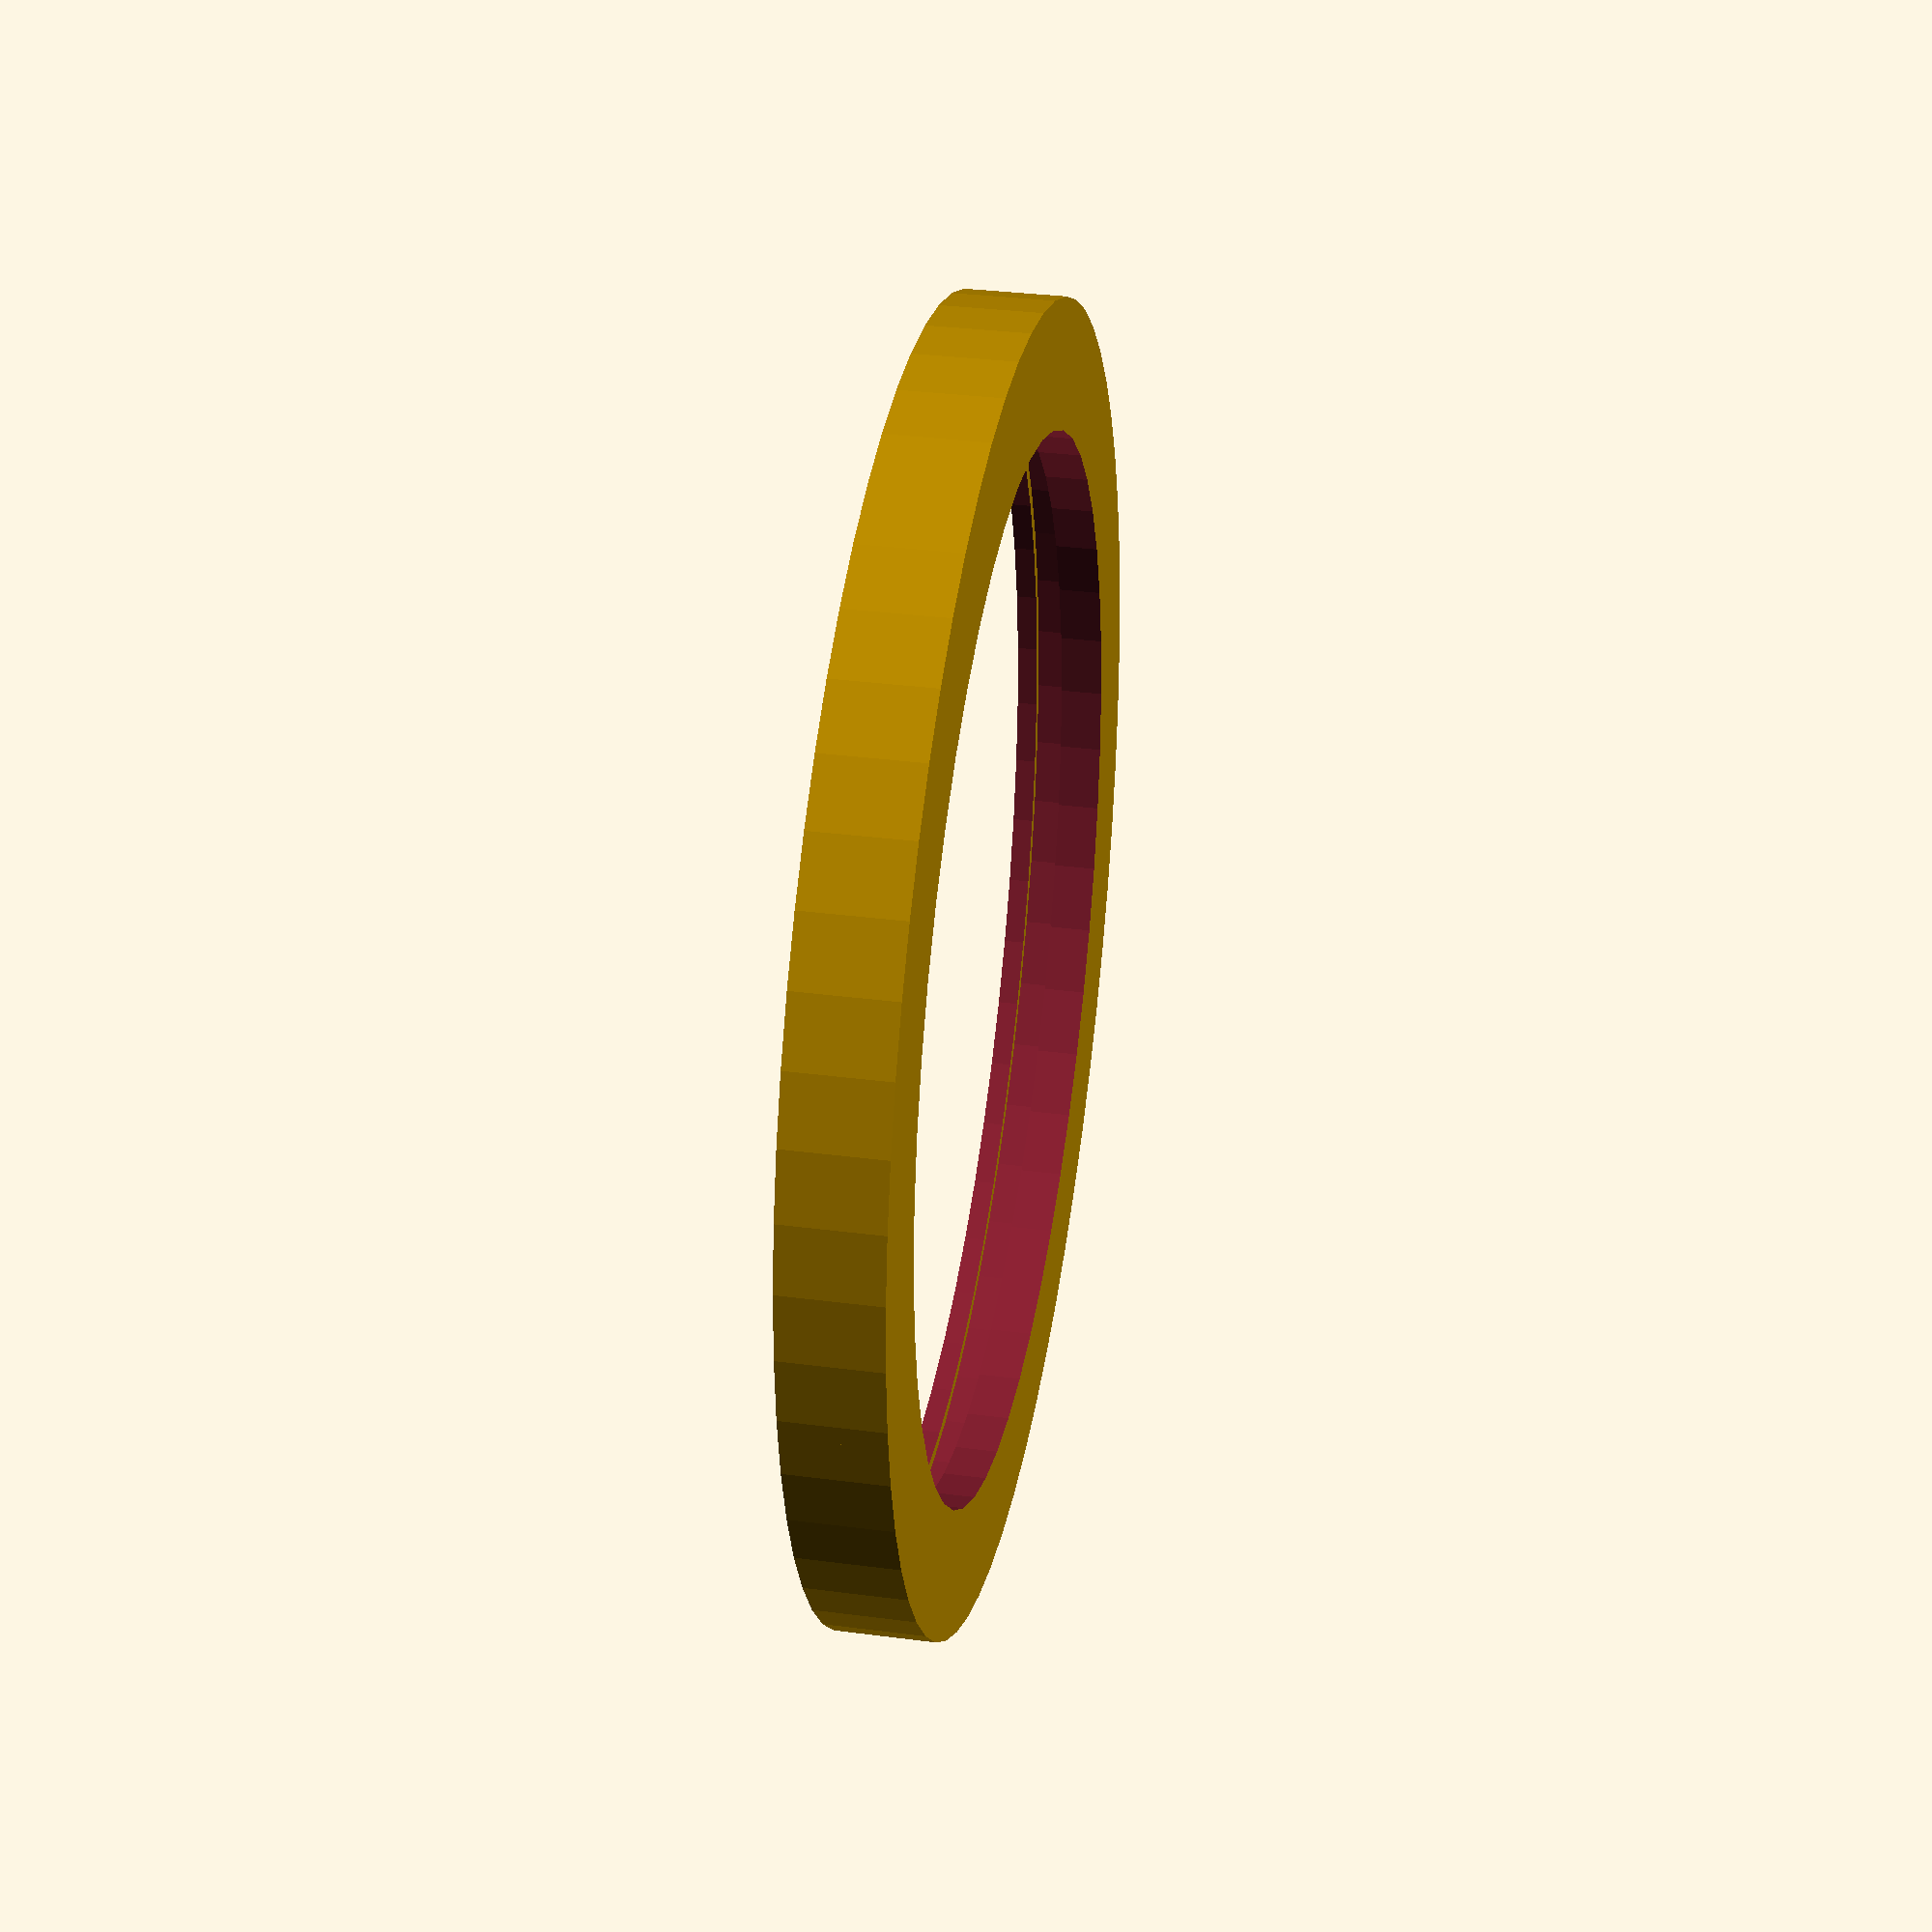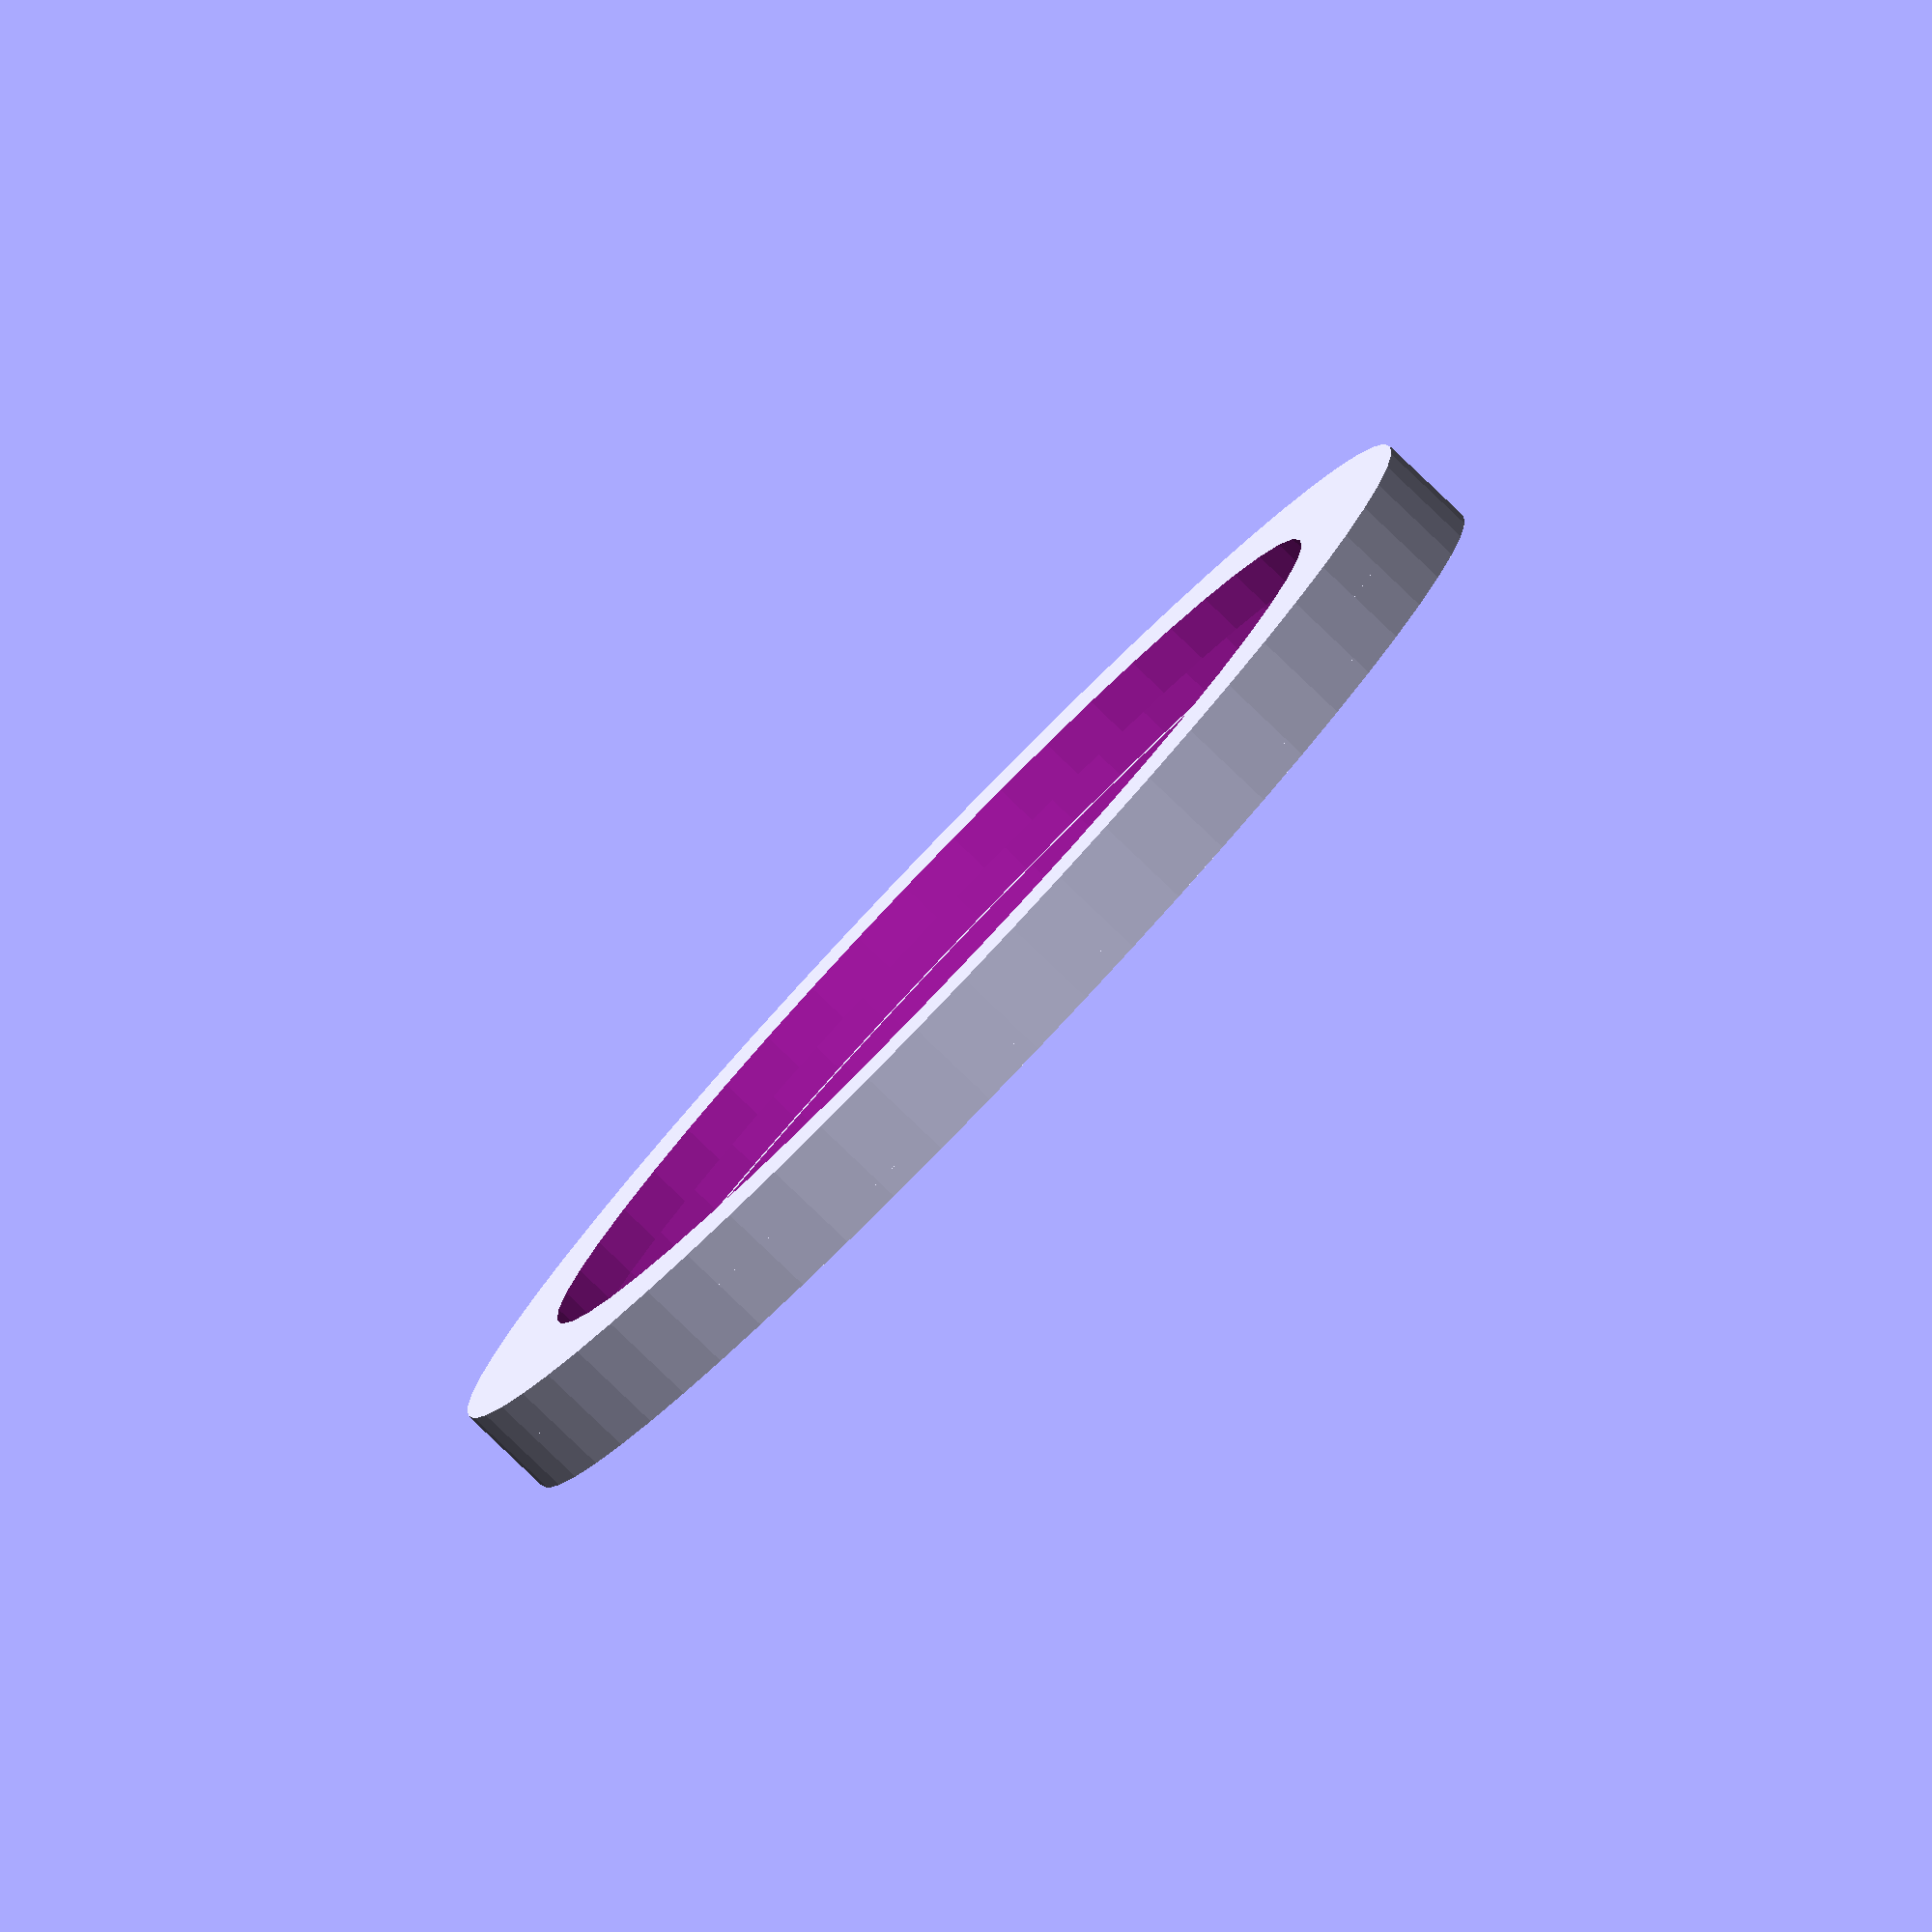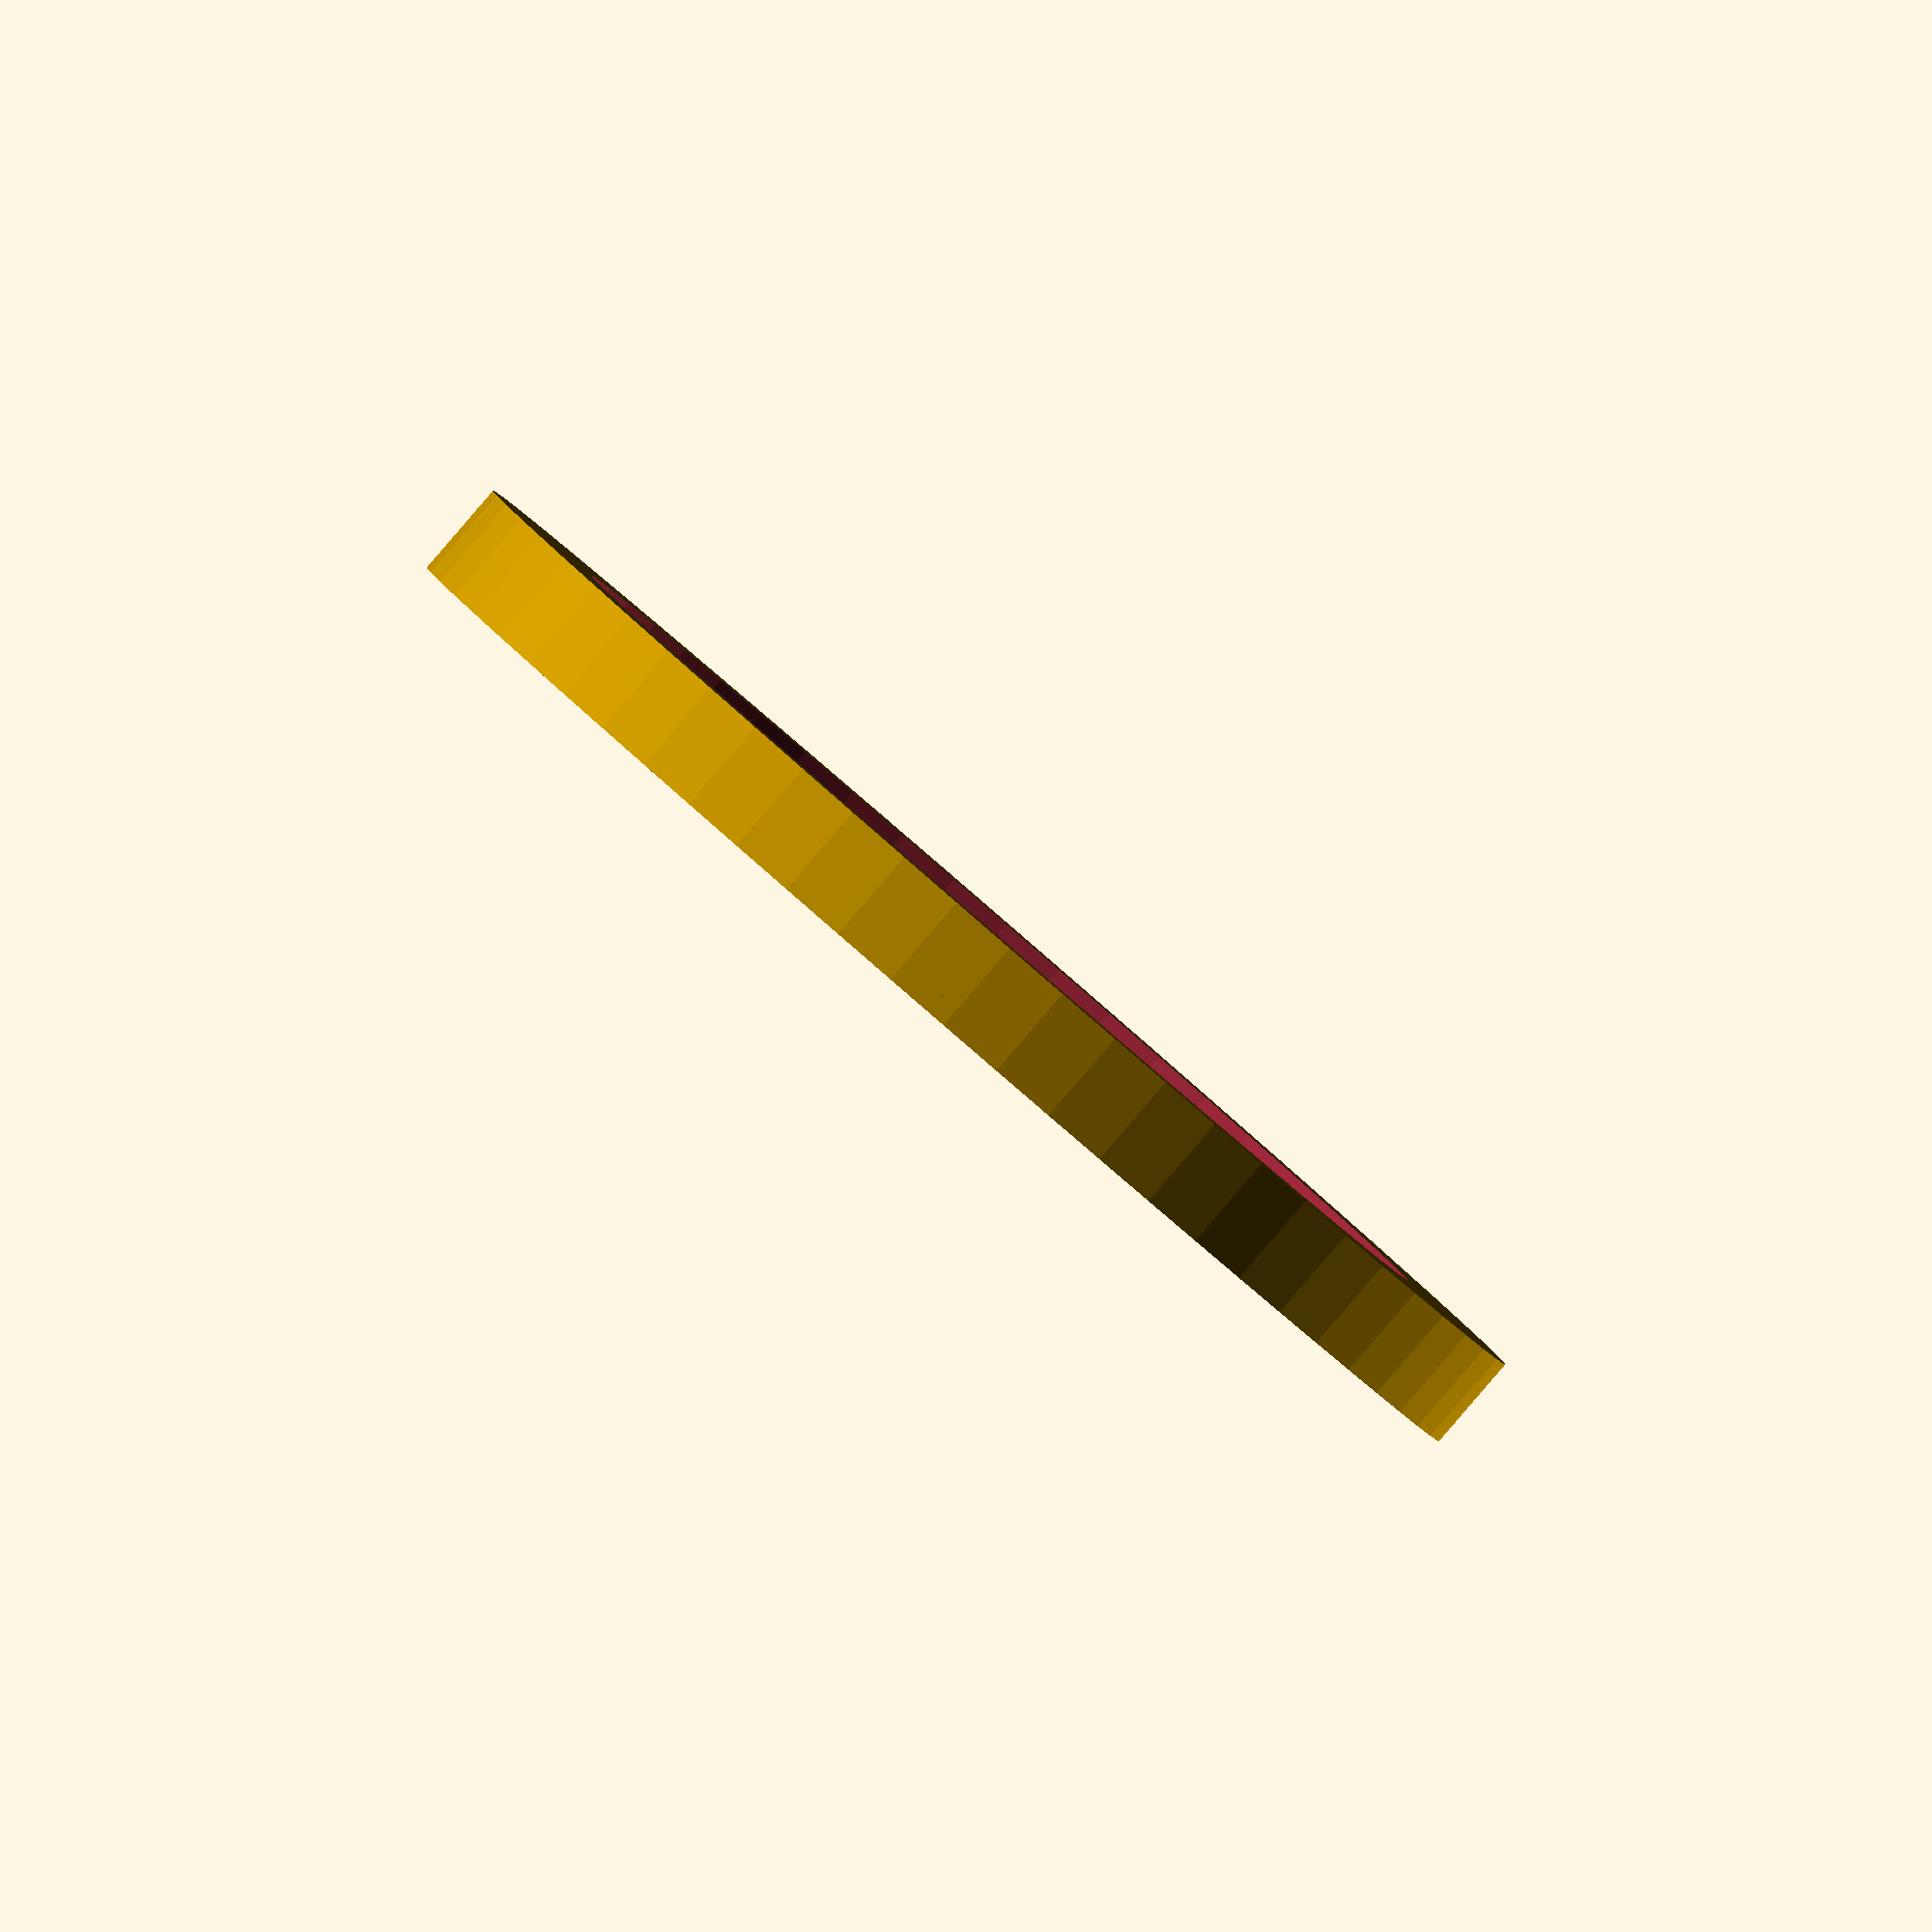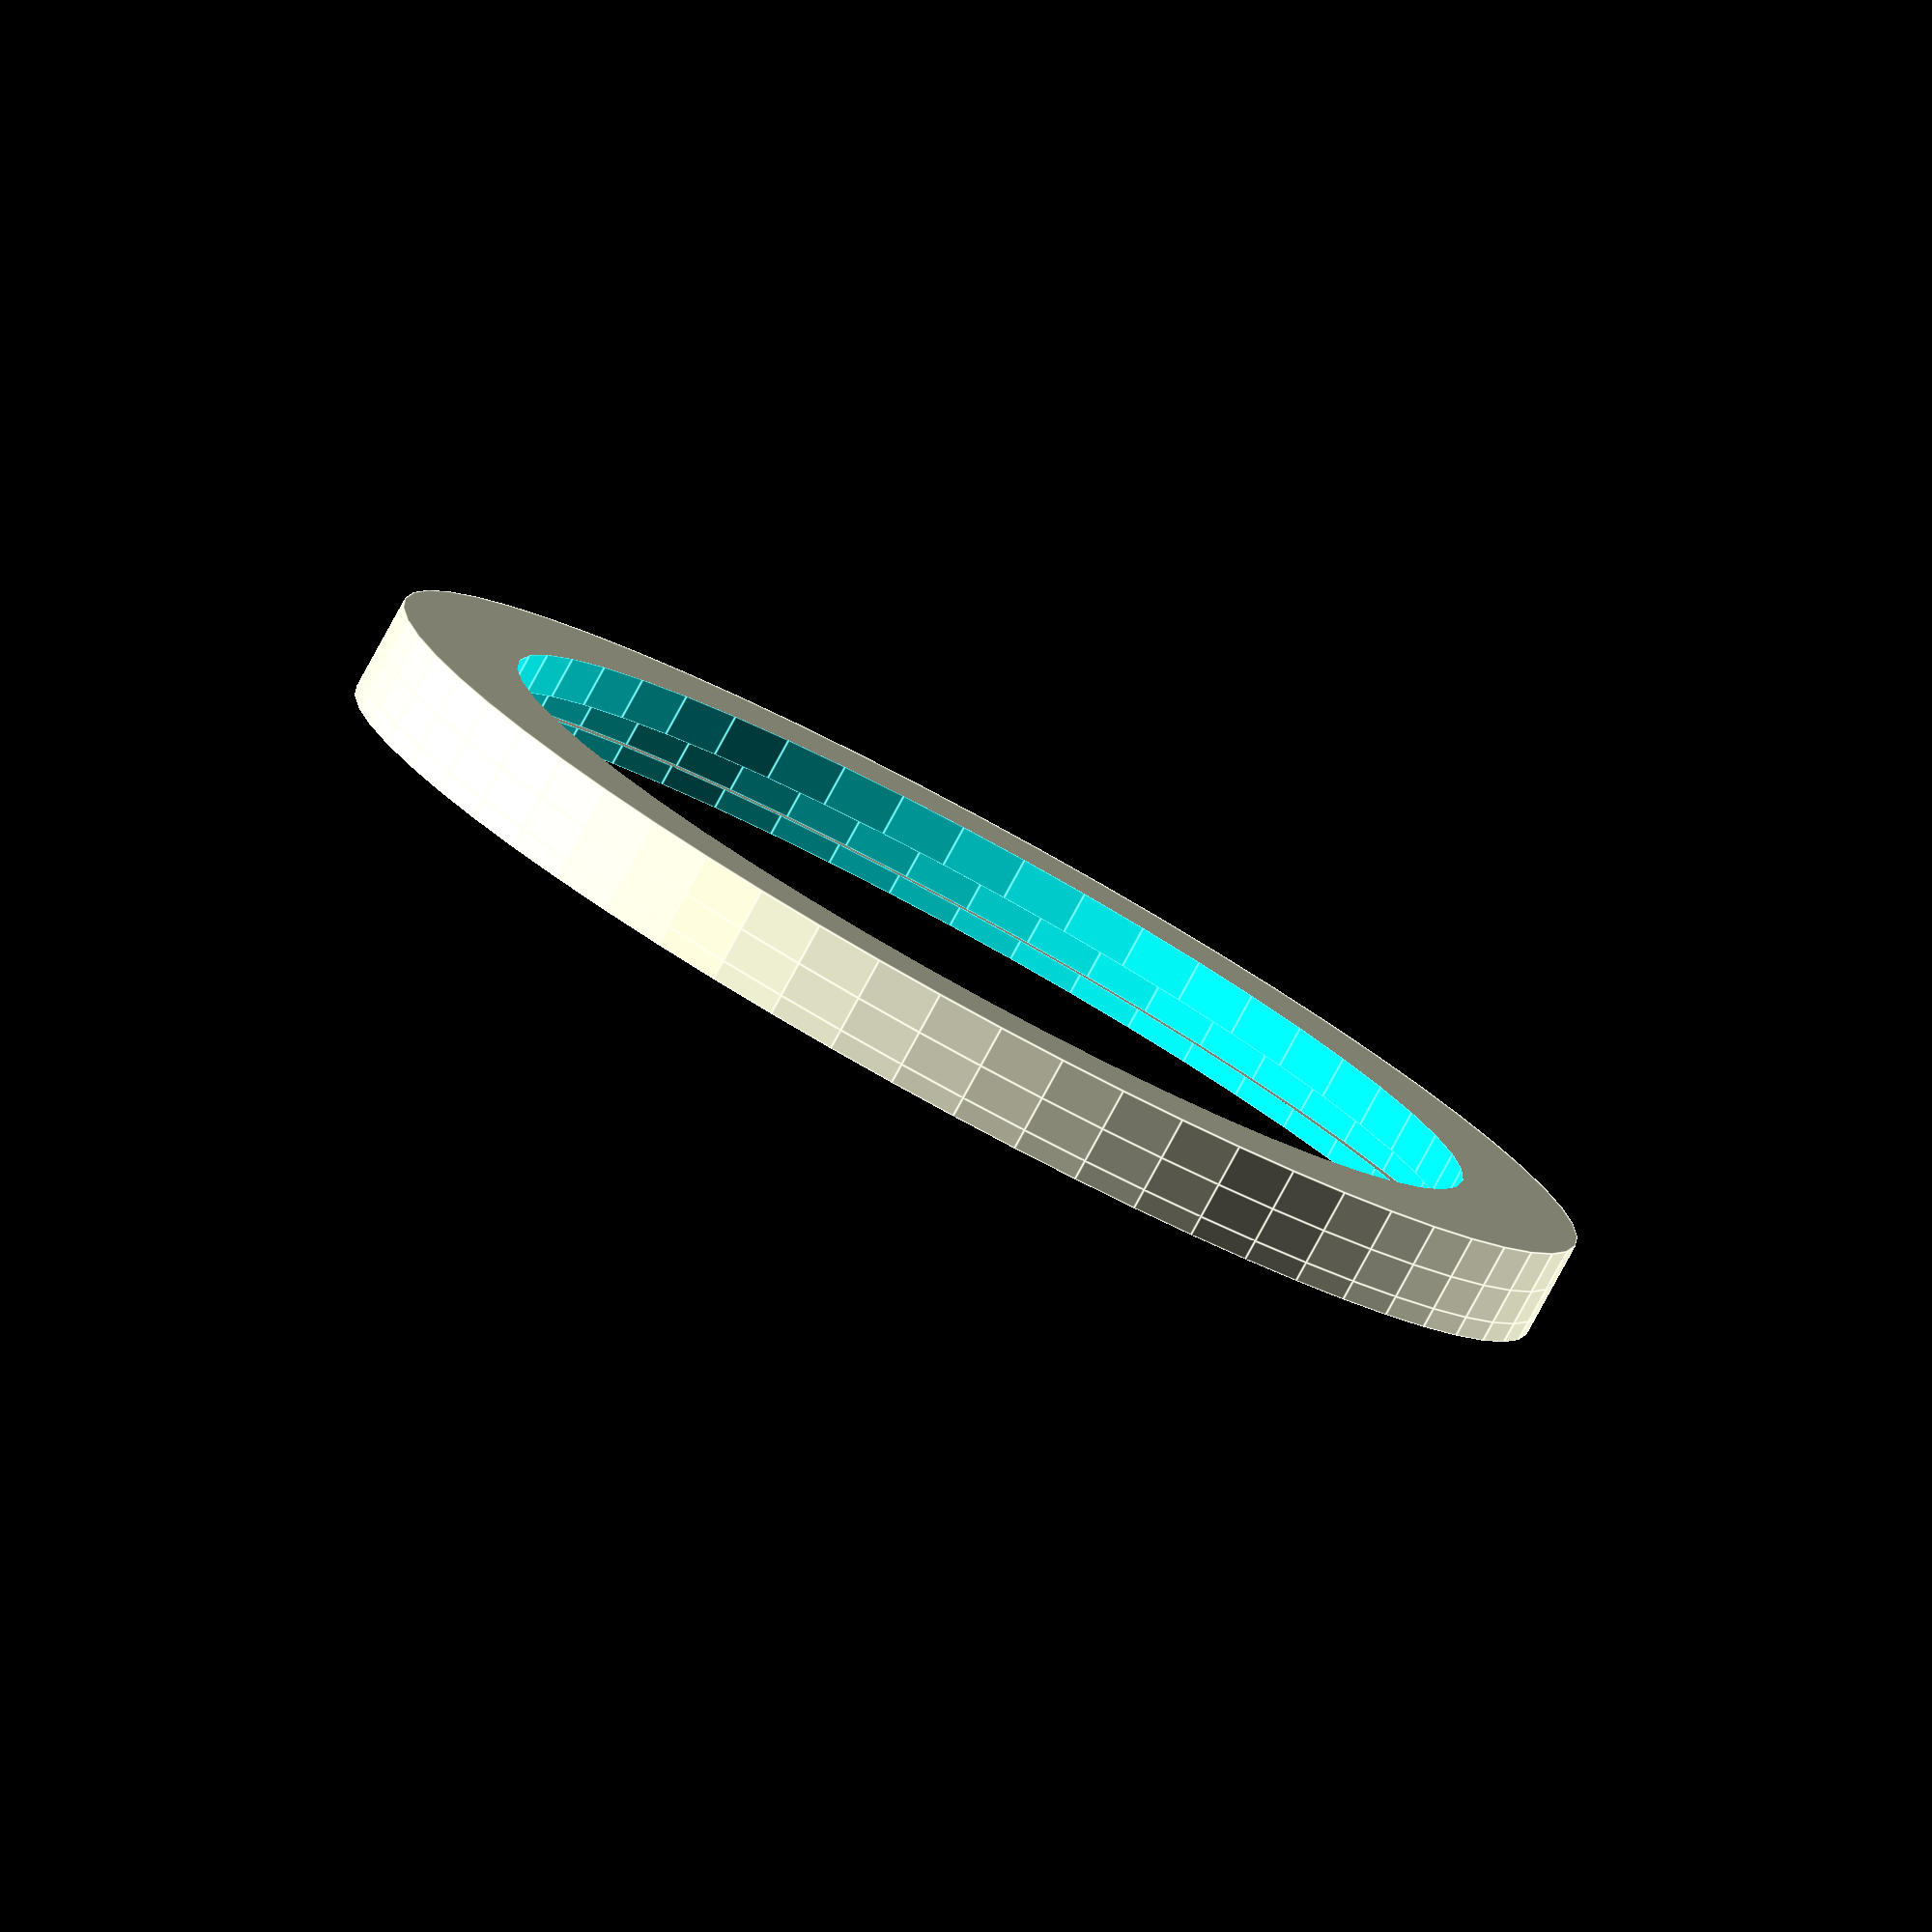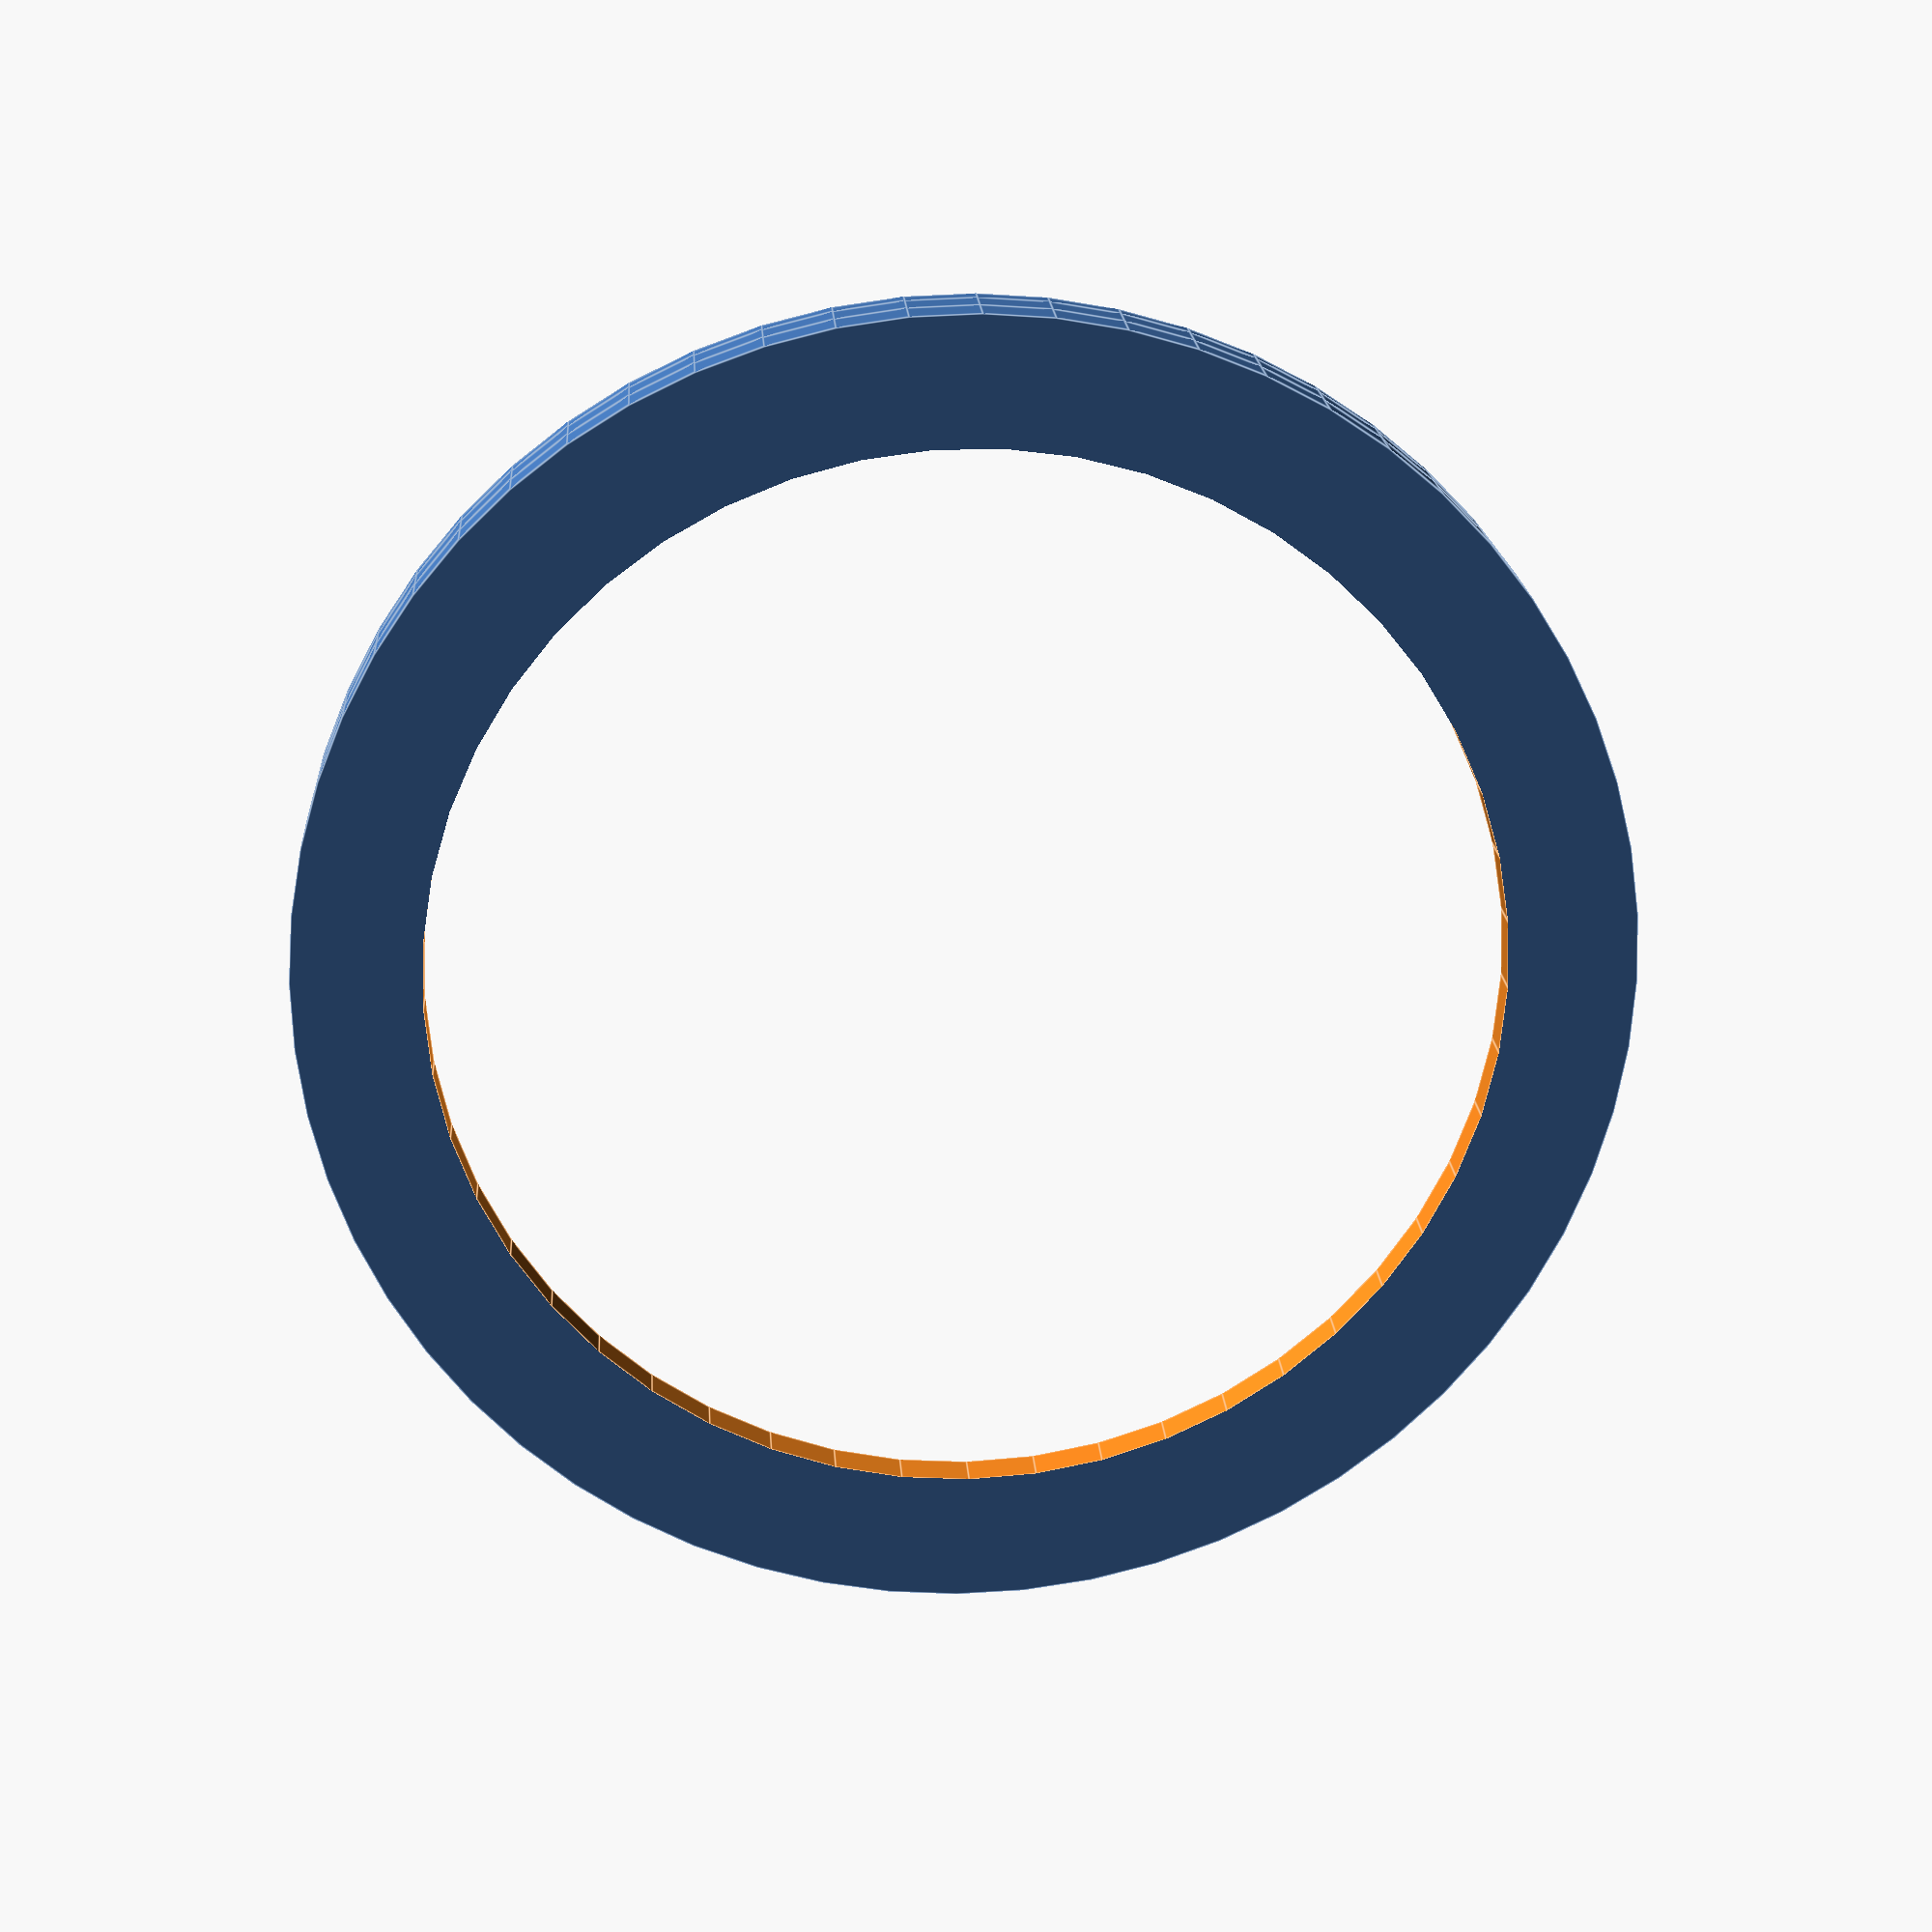
<openscad>
// replacement bezel for a Timex 34320 10880

sigma = 0.01;
two_sigma = sigma * 2;
fit_clearance = 0.05;

// diameter of the clip, the widest part that the inside of the bezel touches
d2 = 34.56;


// diameter of the crystal
d3 = 30.65;

// diameter closest to the body
d1 = d2 - 2 * 0.35;

// height below the clip, towards the body
h1 = 0.60;

// height from the body to the top face
h2 = 1.65;

// height above the top face that the bezel's flat band ends
h3 = 1.24;

// diameter of flat face of body
d4= 38.10;


$fa = 0.01;

difference() {
  union() {
    cylinder(h1, d=d4);
  }
  translate([0,0, -sigma])
    cylinder(h1 + two_sigma, d=d1);
}

difference() {
  translate([0,0,h1])
    cylinder(h2-h1, d=d4);
  translate([0,0,h1 - sigma])
    cylinder(h2-h1+two_sigma, d=d2);
}

difference() {
  translate([0,0,h2])
    cylinder(h3, d=d4);
  translate([0,0,h2-sigma])
    cylinder(h3+two_sigma, d=d3+fit_clearance);
}
</openscad>
<views>
elev=327.9 azim=269.4 roll=280.4 proj=p view=wireframe
elev=262.7 azim=49.6 roll=133.7 proj=o view=solid
elev=89.0 azim=160.8 roll=319.2 proj=o view=wireframe
elev=261.4 azim=130.9 roll=208.6 proj=o view=edges
elev=161.2 azim=145.1 roll=183.6 proj=p view=edges
</views>
